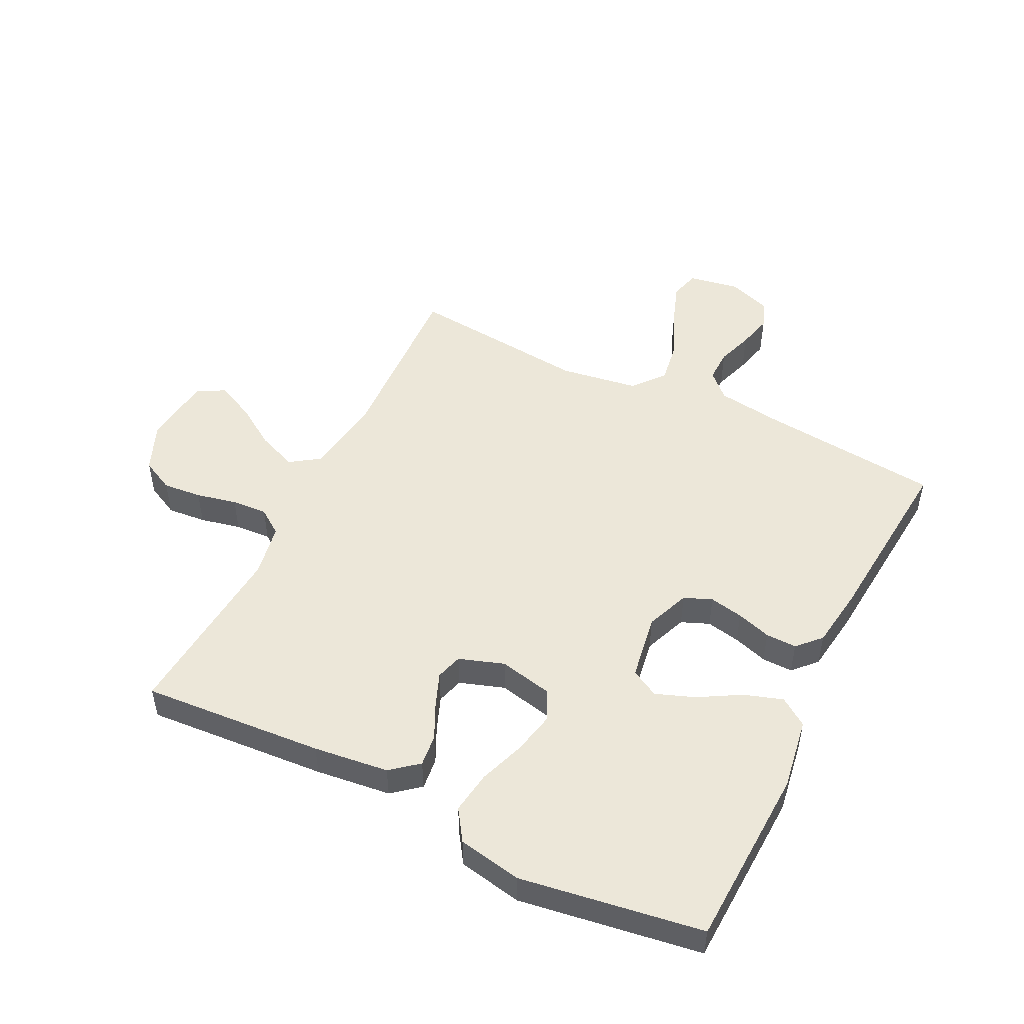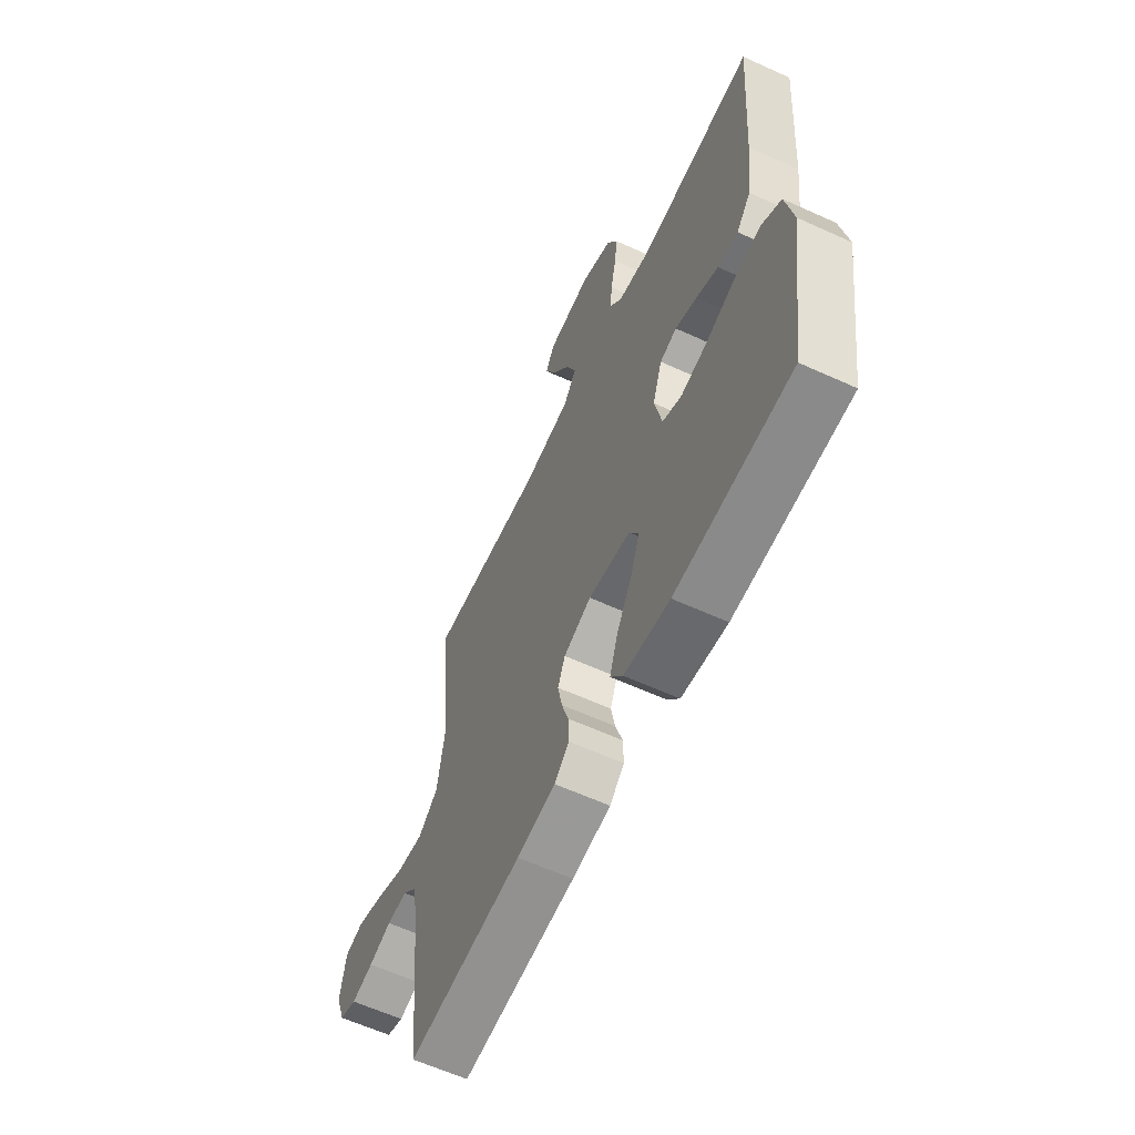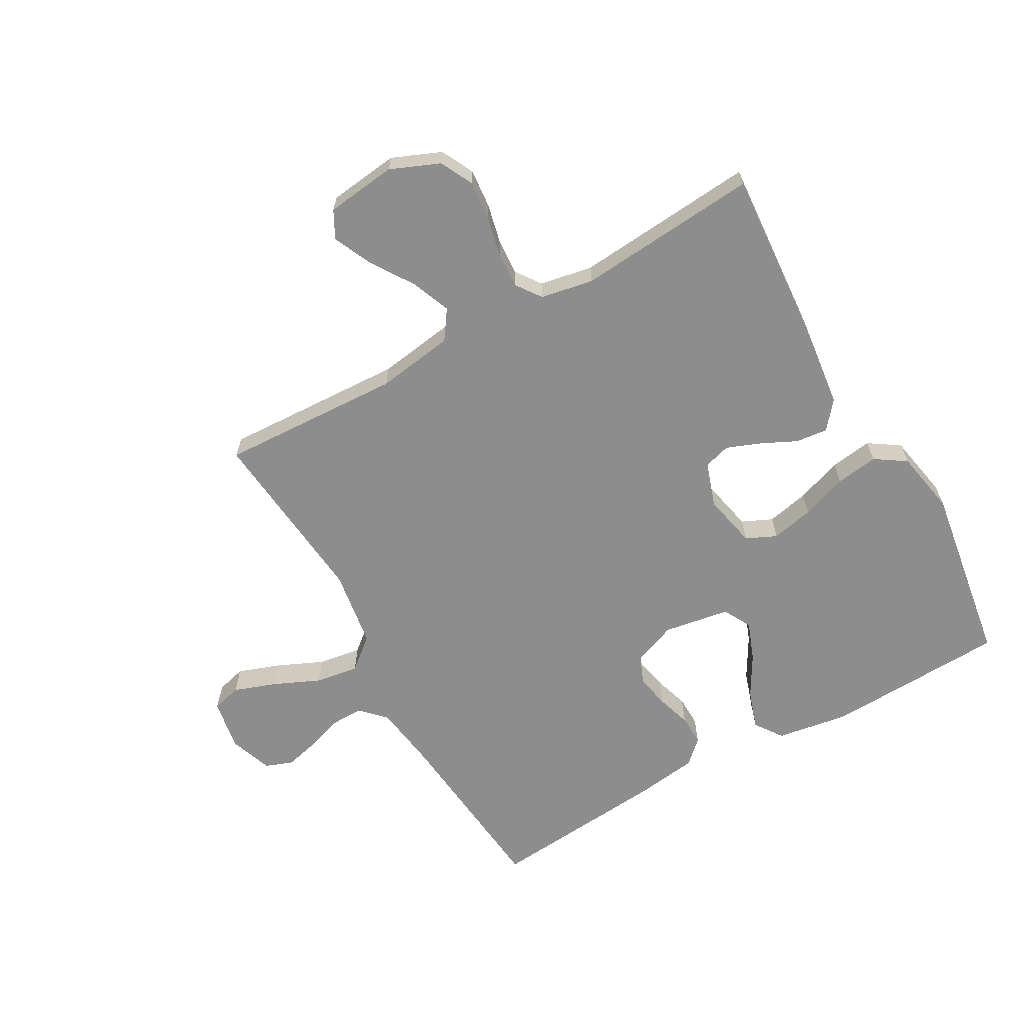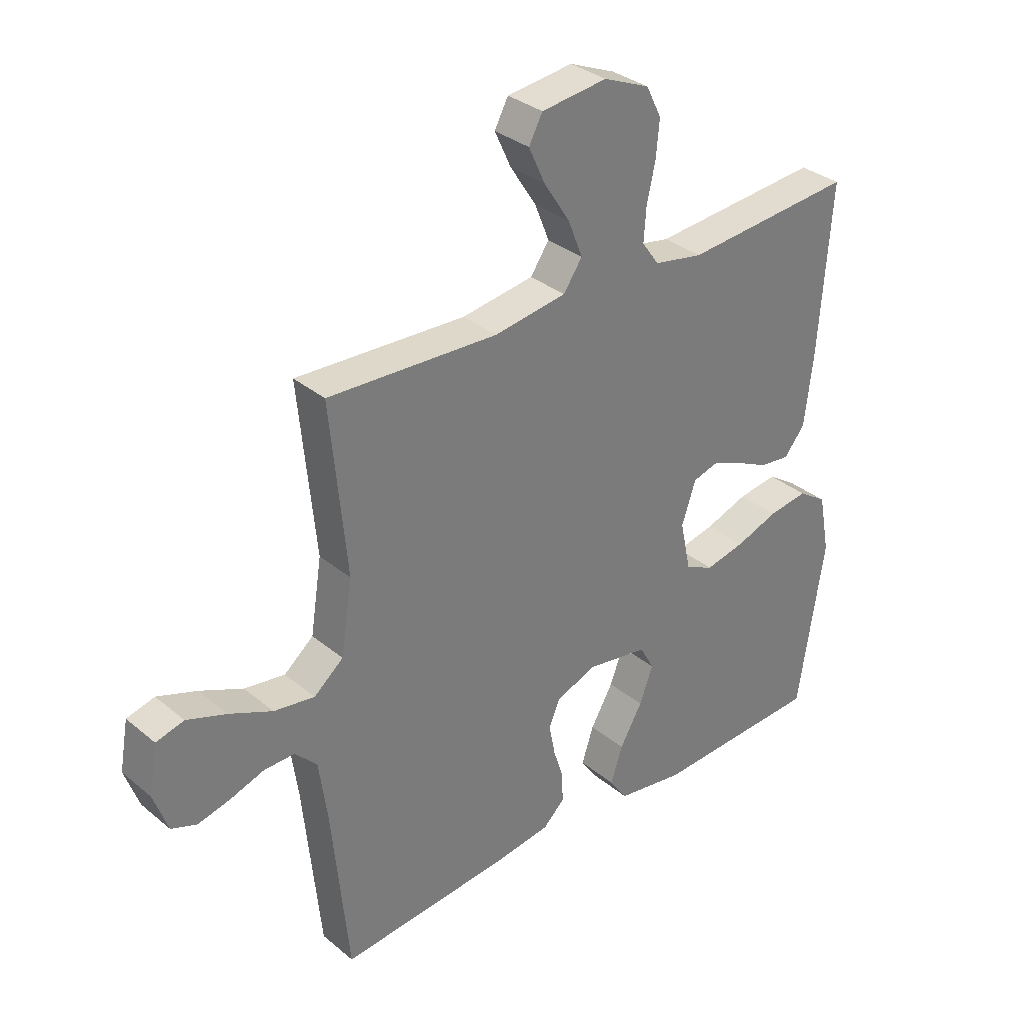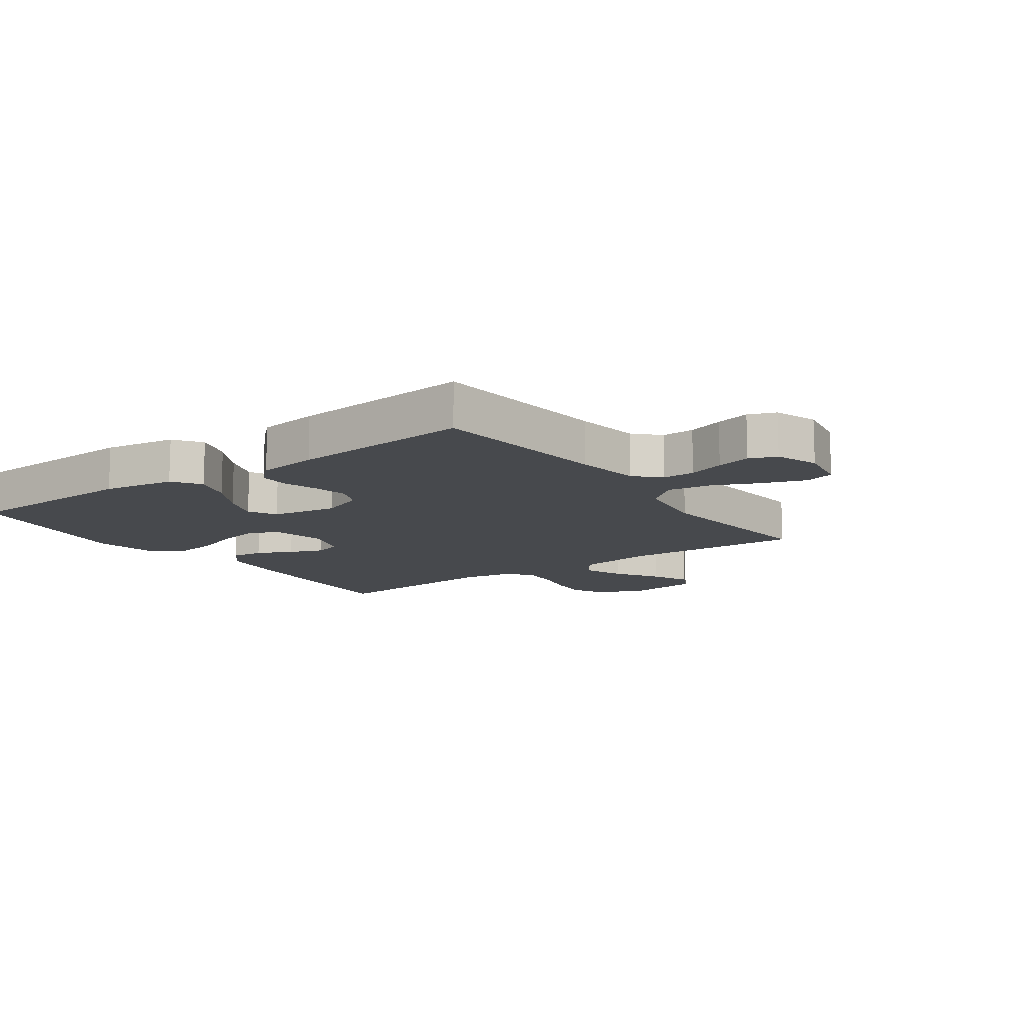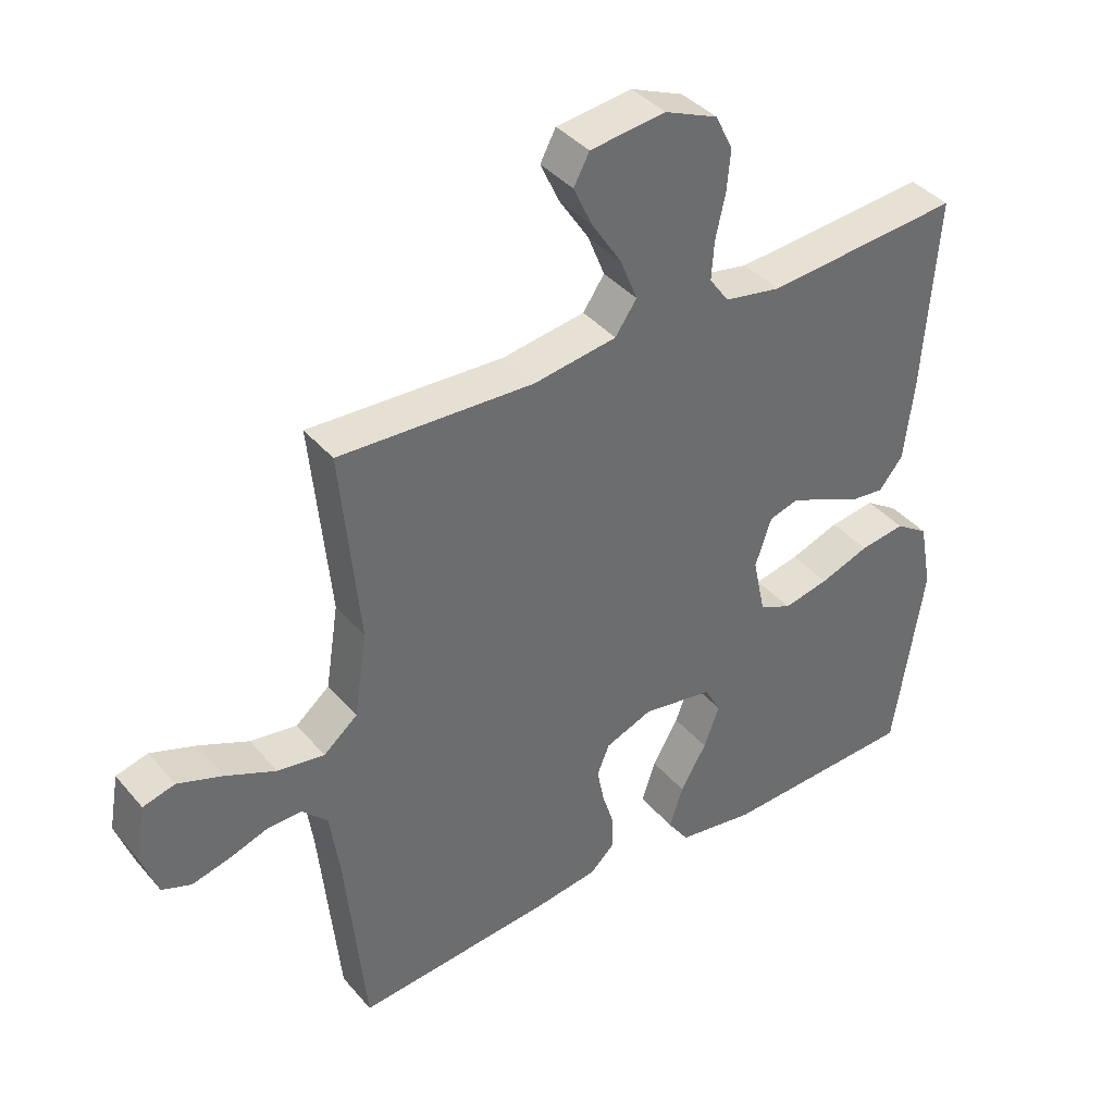
<metadata>
{"format":"obj","ext":"obj","renderer":"f3d","projection":"perspective","resolution":1024,"background":"white","views":[{"elev":50.1,"azim":116.4,"up":"+Y"},{"elev":-61.4,"azim":65.1,"up":"+Z"},{"elev":-64.6,"azim":29.5,"up":"+Y"},{"elev":32.9,"azim":-41.5,"up":"+Z"},{"elev":-12.2,"azim":-144.4,"up":"+Y"},{"elev":39.2,"azim":-35.8,"up":"+Z"}]}
</metadata>
<code>
v -0.5 0.07 0.5
v -0.2 0.07 0.486
v -0.072 0.07 0.505
v -0.039 0.07 0.553
v -0.065 0.07 0.618
v -0.111 0.07 0.689
v -0.14 0.07 0.752
v -0.116 0.07 0.797
v 0 0.07 0.811
v 0.081 0.07 0.777
v 0.108 0.07 0.723
v 0.102 0.07 0.659
v 0.087 0.07 0.592
v 0.083 0.07 0.533
v 0.113 0.07 0.491
v 0.2 0.07 0.475
v 0.5 0.07 0.5
v 0.478 0.07 0.2
v 0.463 0.07 0.076
v 0.426 0.07 0.031
v 0.373 0.07 0.037
v 0.315 0.07 0.065
v 0.259 0.07 0.087
v 0.215 0.07 0.074
v 0.19 0.07 0
v 0.209 0.07 -0.089
v 0.259 0.07 -0.112
v 0.329 0.07 -0.097
v 0.405 0.07 -0.07
v 0.475 0.07 -0.06
v 0.526 0.07 -0.094
v 0.546 0.07 -0.2
v 0.5 0.07 -0.5
v 0.2 0.07 -0.512
v 0.081 0.07 -0.493
v 0.049 0.07 -0.447
v 0.07 0.07 -0.383
v 0.11 0.07 -0.314
v 0.134 0.07 -0.25
v 0.109 0.07 -0.204
v 0 0.07 -0.186
v -0.072 0.07 -0.214
v -0.091 0.07 -0.26
v -0.08 0.07 -0.316
v -0.062 0.07 -0.373
v -0.061 0.07 -0.424
v -0.099 0.07 -0.46
v -0.2 0.07 -0.474
v -0.5 0.07 -0.5
v -0.53 0.07 -0.2
v -0.545 0.07 -0.093
v -0.584 0.07 -0.053
v -0.638 0.07 -0.054
v -0.698 0.07 -0.074
v -0.755 0.07 -0.088
v -0.8 0.07 -0.071
v -0.825 0.07 0
v -0.81 0.07 0.085
v -0.761 0.07 0.098
v -0.691 0.07 0.073
v -0.615 0.07 0.039
v -0.543 0.07 0.028
v -0.491 0.07 0.071
v -0.471 0.07 0.2
v -0.5 0 0.5
v -0.2 0 0.486
v -0.072 0 0.505
v -0.039 0 0.553
v -0.065 0 0.618
v -0.111 0 0.689
v -0.14 0 0.752
v -0.116 0 0.797
v 0 0 0.811
v 0.081 0 0.777
v 0.108 0 0.723
v 0.102 0 0.659
v 0.087 0 0.592
v 0.083 0 0.533
v 0.113 0 0.491
v 0.2 0 0.475
v 0.5 0 0.5
v 0.478 0 0.2
v 0.463 0 0.076
v 0.426 0 0.031
v 0.373 0 0.037
v 0.315 0 0.065
v 0.259 0 0.087
v 0.215 0 0.074
v 0.19 0 0
v 0.209 0 -0.089
v 0.259 0 -0.112
v 0.329 0 -0.097
v 0.405 0 -0.07
v 0.475 0 -0.06
v 0.526 0 -0.094
v 0.546 0 -0.2
v 0.5 0 -0.5
v 0.2 0 -0.512
v 0.081 0 -0.493
v 0.049 0 -0.447
v 0.07 0 -0.383
v 0.11 0 -0.314
v 0.134 0 -0.25
v 0.109 0 -0.204
v 0 0 -0.186
v -0.072 0 -0.214
v -0.091 0 -0.26
v -0.08 0 -0.316
v -0.062 0 -0.373
v -0.061 0 -0.424
v -0.099 0 -0.46
v -0.2 0 -0.474
v -0.5 0 -0.5
v -0.53 0 -0.2
v -0.545 0 -0.093
v -0.584 0 -0.053
v -0.638 0 -0.054
v -0.698 0 -0.074
v -0.755 0 -0.088
v -0.8 0 -0.071
v -0.825 0 0
v -0.81 0 0.085
v -0.761 0 0.098
v -0.691 0 0.073
v -0.615 0 0.039
v -0.543 0 0.028
v -0.491 0 0.071
v -0.471 0 0.2
f 59 60 61
f 58 59 61
f 57 58 61
f 56 57 61
f 55 56 61
f 54 55 61
f 53 54 61
f 52 53 61 62
f 51 52 62 63
f 48 49 50
f 47 48 50
f 46 47 50
f 45 46 50
f 44 45 50
f 50 51 63
f 44 50 63
f 43 44 63
f 36 37 38
f 35 36 38
f 34 35 38
f 33 34 38
f 32 33 38
f 31 32 38
f 30 31 38
f 29 30 38
f 28 29 38
f 27 28 38 39
f 26 27 39 40
f 20 21 22
f 19 20 22
f 18 19 22
f 17 18 22
f 16 17 22
f 15 16 22 23
f 14 15 23 24
f 11 12 13
f 10 11 13
f 9 10 13
f 8 9 13
f 7 8 13
f 6 7 13
f 5 6 13
f 4 5 13 14
f 14 24 25
f 4 14 25
f 3 4 25
f 64 1 2
f 64 2 3
f 63 64 3
f 43 63 3
f 42 43 3
f 3 25 26
f 42 3 26
f 41 42 26
f 26 40 41
f 125 124 123
f 125 123 122
f 125 122 121
f 125 121 120
f 125 120 119
f 125 119 118
f 125 118 117
f 126 125 117 116
f 127 126 116 115
f 114 113 112
f 114 112 111
f 114 111 110
f 114 110 109
f 114 109 108
f 127 115 114
f 127 114 108
f 127 108 107
f 102 101 100
f 102 100 99
f 102 99 98
f 102 98 97
f 102 97 96
f 102 96 95
f 102 95 94
f 102 94 93
f 102 93 92
f 103 102 92 91
f 104 103 91 90
f 86 85 84
f 86 84 83
f 86 83 82
f 86 82 81
f 86 81 80
f 87 86 80 79
f 88 87 79 78
f 77 76 75
f 77 75 74
f 77 74 73
f 77 73 72
f 77 72 71
f 77 71 70
f 77 70 69
f 78 77 69 68
f 89 88 78
f 89 78 68
f 89 68 67
f 66 65 128
f 67 66 128
f 67 128 127
f 67 127 107
f 67 107 106
f 90 89 67
f 90 67 106
f 90 106 105
f 105 104 90
f 1 65 66 2
f 2 66 67 3
f 3 67 68 4
f 4 68 69 5
f 5 69 70 6
f 6 70 71 7
f 7 71 72 8
f 8 72 73 9
f 9 73 74 10
f 10 74 75 11
f 11 75 76 12
f 12 76 77 13
f 13 77 78 14
f 14 78 79 15
f 15 79 80 16
f 16 80 81 17
f 17 81 82 18
f 18 82 83 19
f 19 83 84 20
f 20 84 85 21
f 21 85 86 22
f 22 86 87 23
f 23 87 88 24
f 24 88 89 25
f 25 89 90 26
f 26 90 91 27
f 27 91 92 28
f 28 92 93 29
f 29 93 94 30
f 30 94 95 31
f 31 95 96 32
f 32 96 97 33
f 33 97 98 34
f 34 98 99 35
f 35 99 100 36
f 36 100 101 37
f 37 101 102 38
f 38 102 103 39
f 39 103 104 40
f 40 104 105 41
f 41 105 106 42
f 42 106 107 43
f 43 107 108 44
f 44 108 109 45
f 45 109 110 46
f 46 110 111 47
f 47 111 112 48
f 48 112 113 49
f 49 113 114 50
f 50 114 115 51
f 51 115 116 52
f 52 116 117 53
f 53 117 118 54
f 54 118 119 55
f 55 119 120 56
f 56 120 121 57
f 57 121 122 58
f 58 122 123 59
f 59 123 124 60
f 60 124 125 61
f 61 125 126 62
f 62 126 127 63
f 63 127 128 64
f 64 128 65 1

</code>
